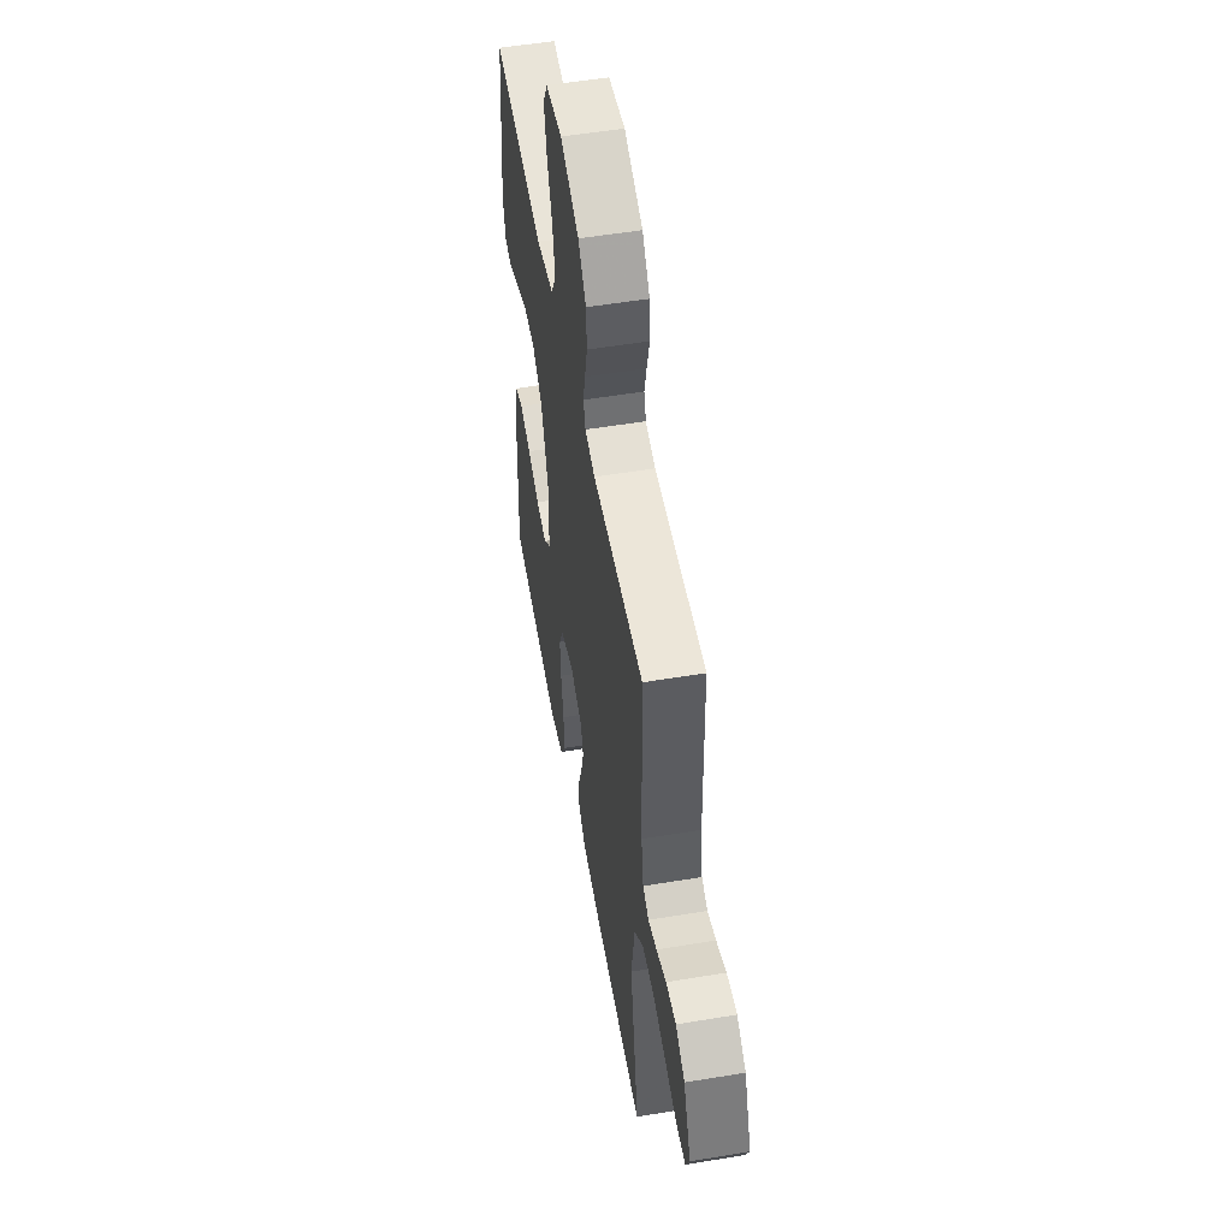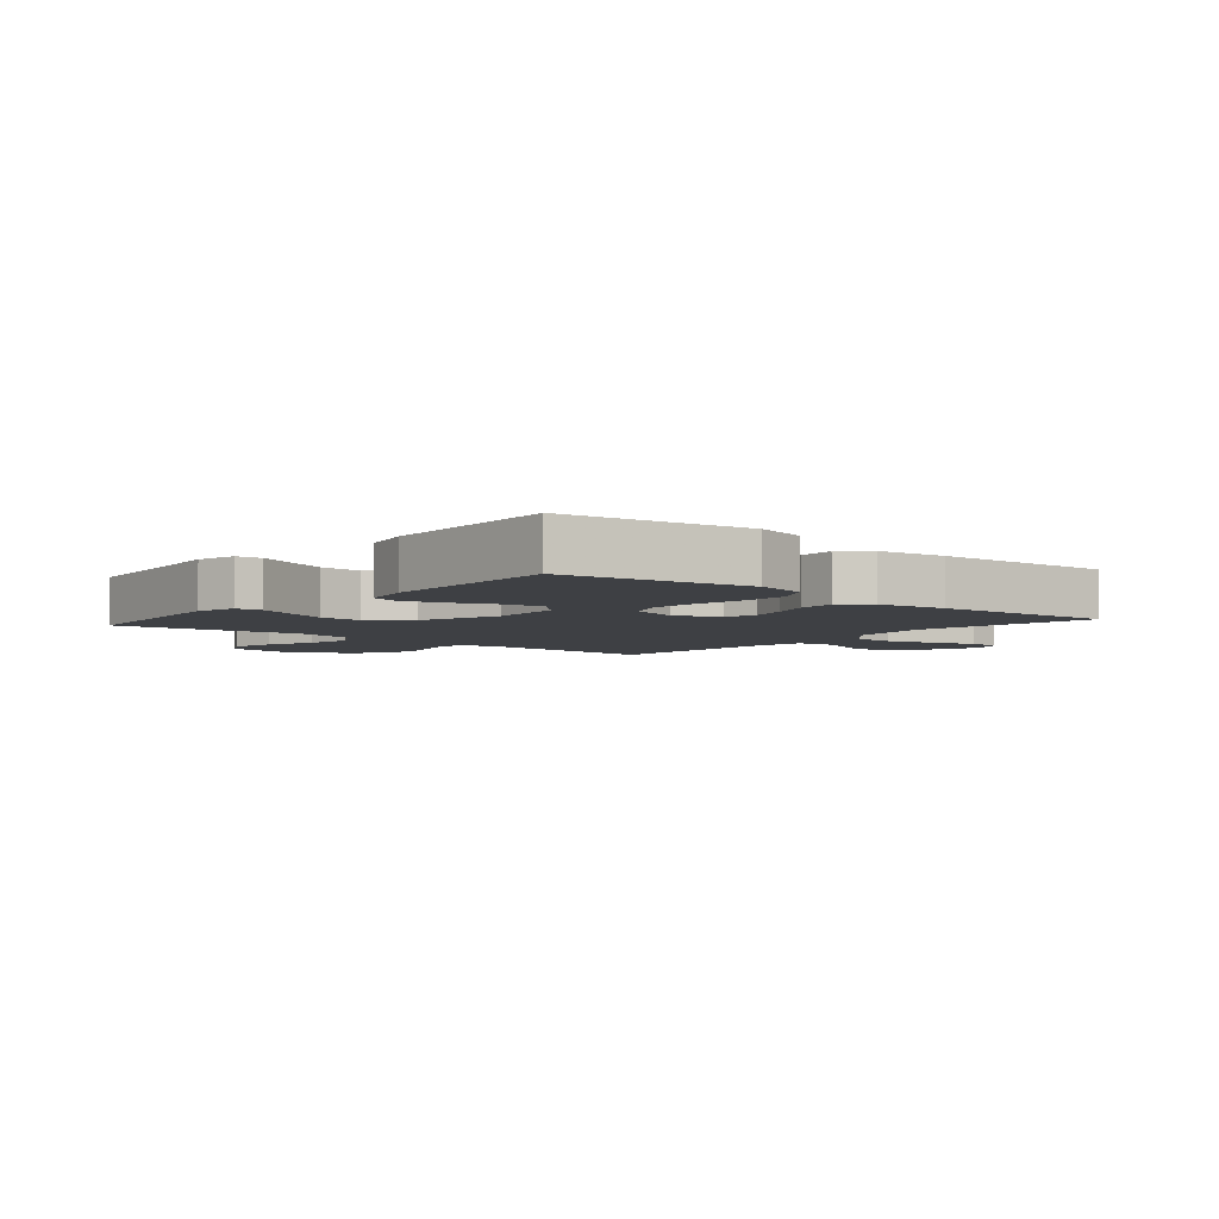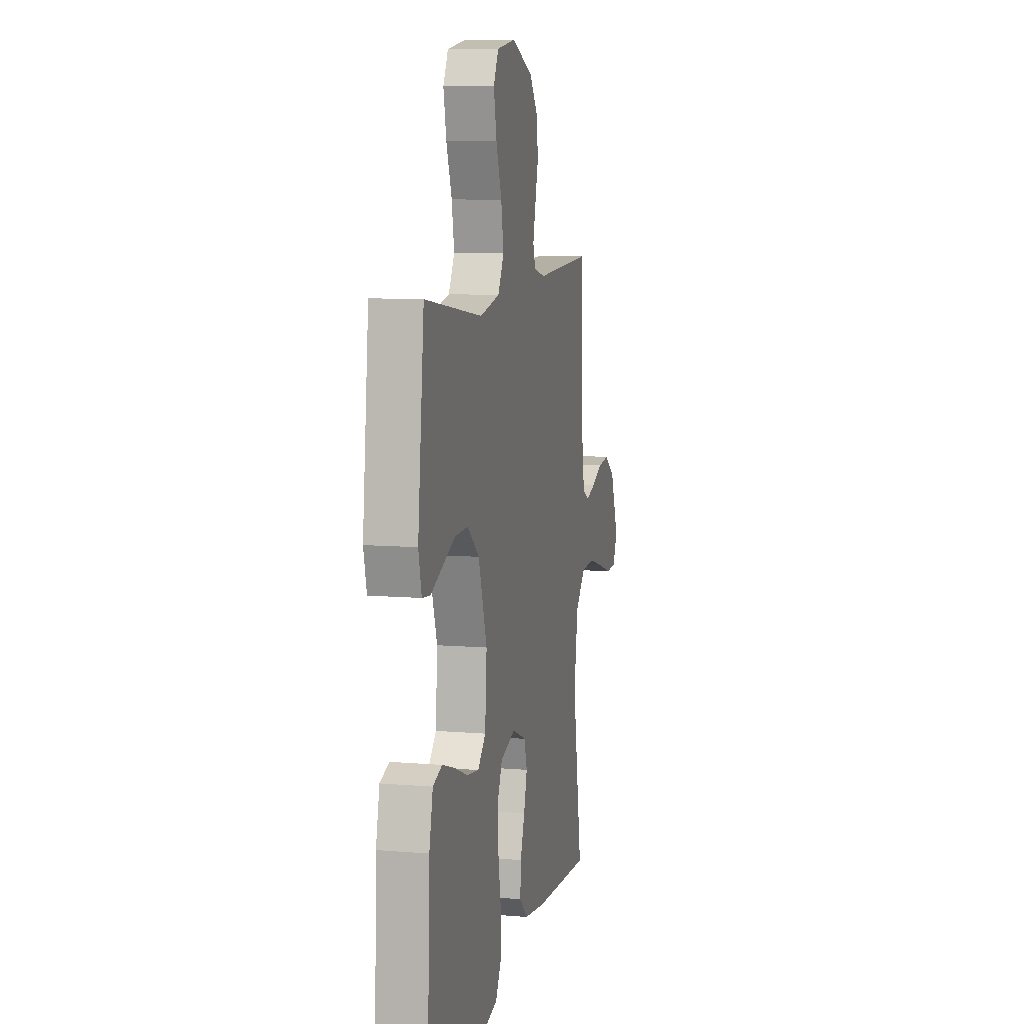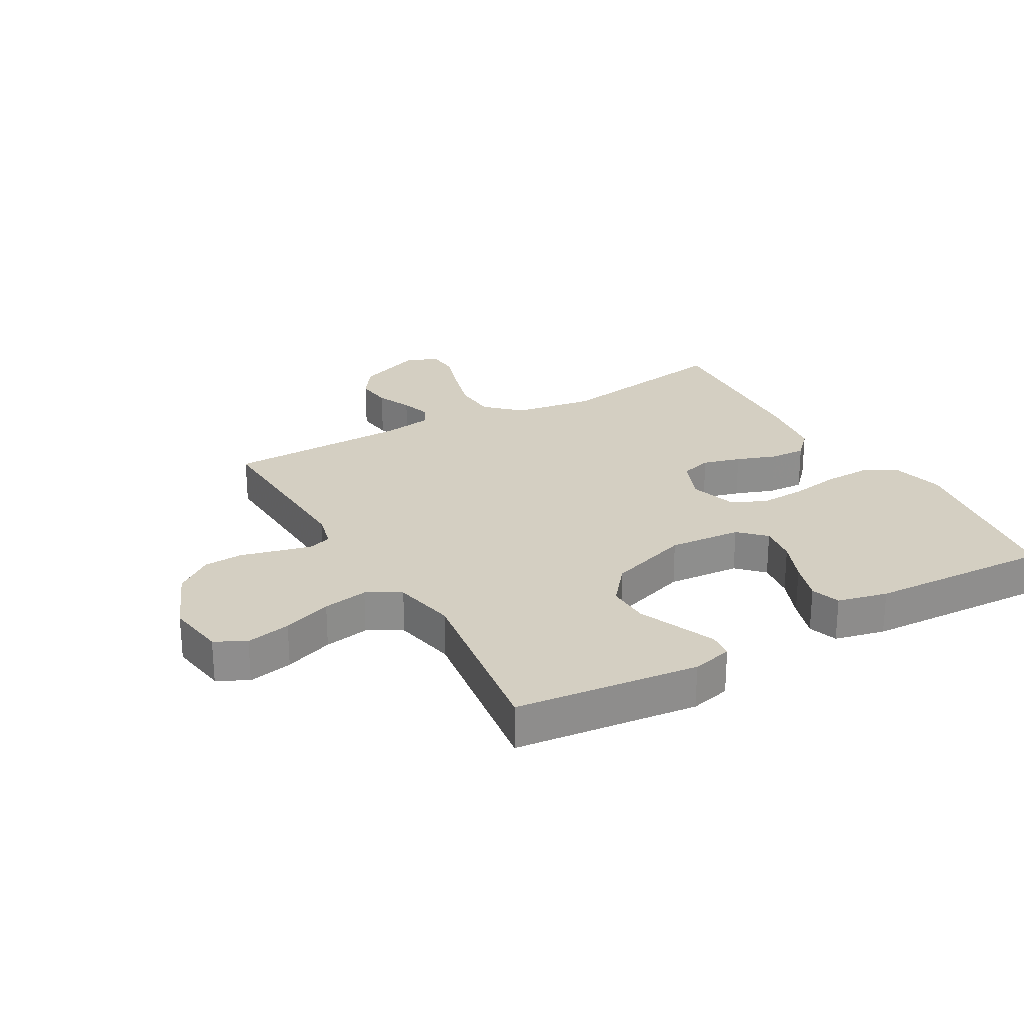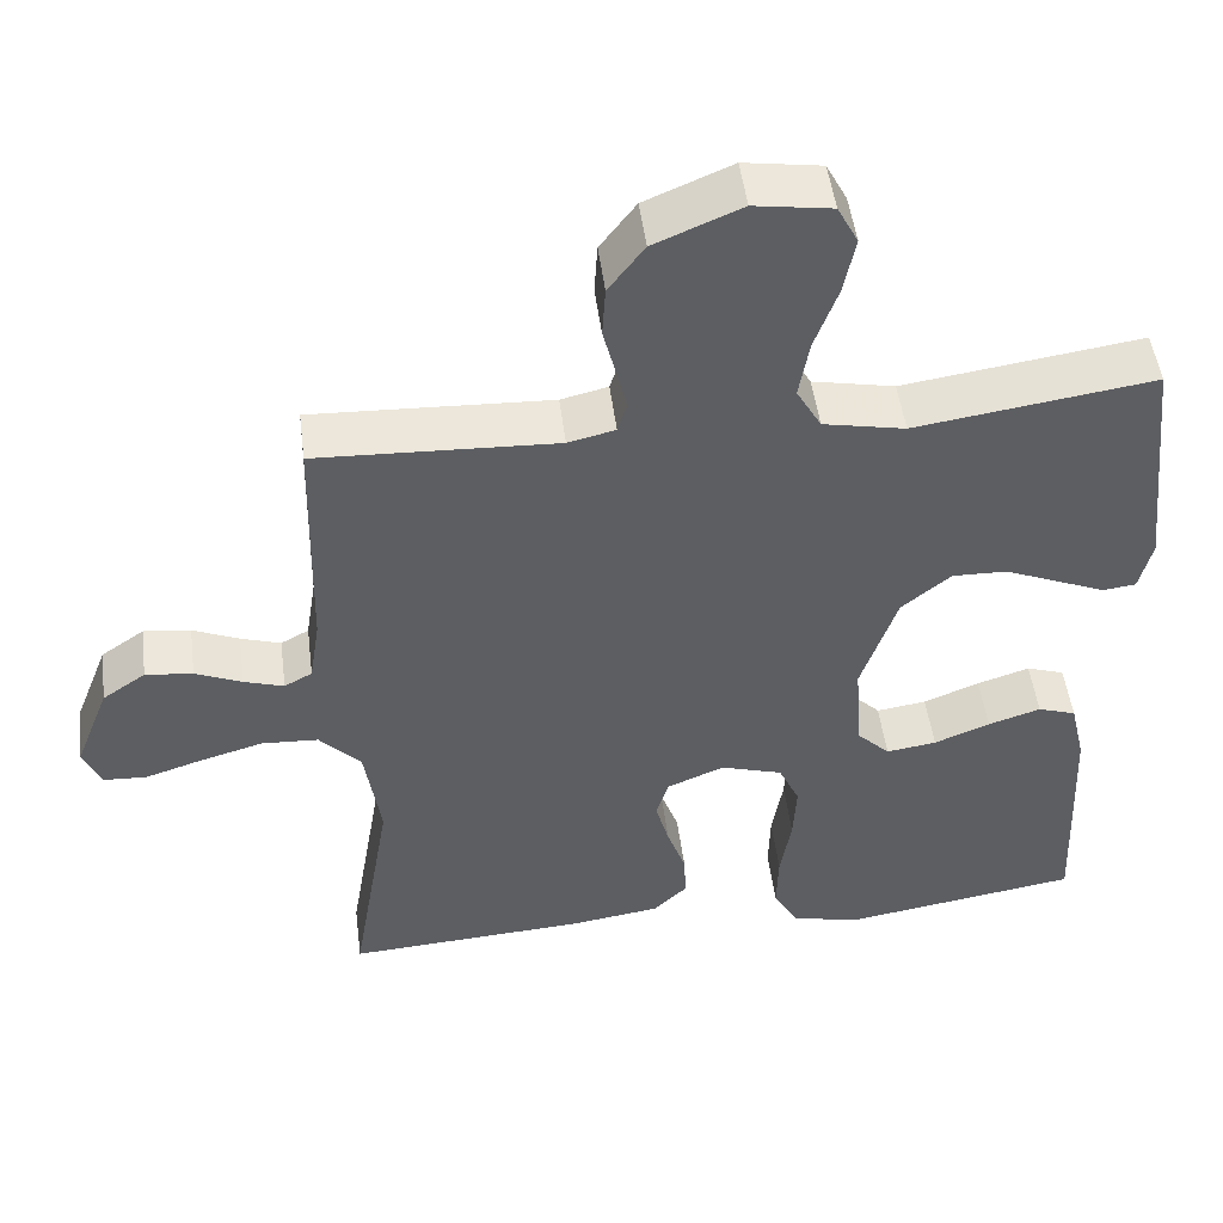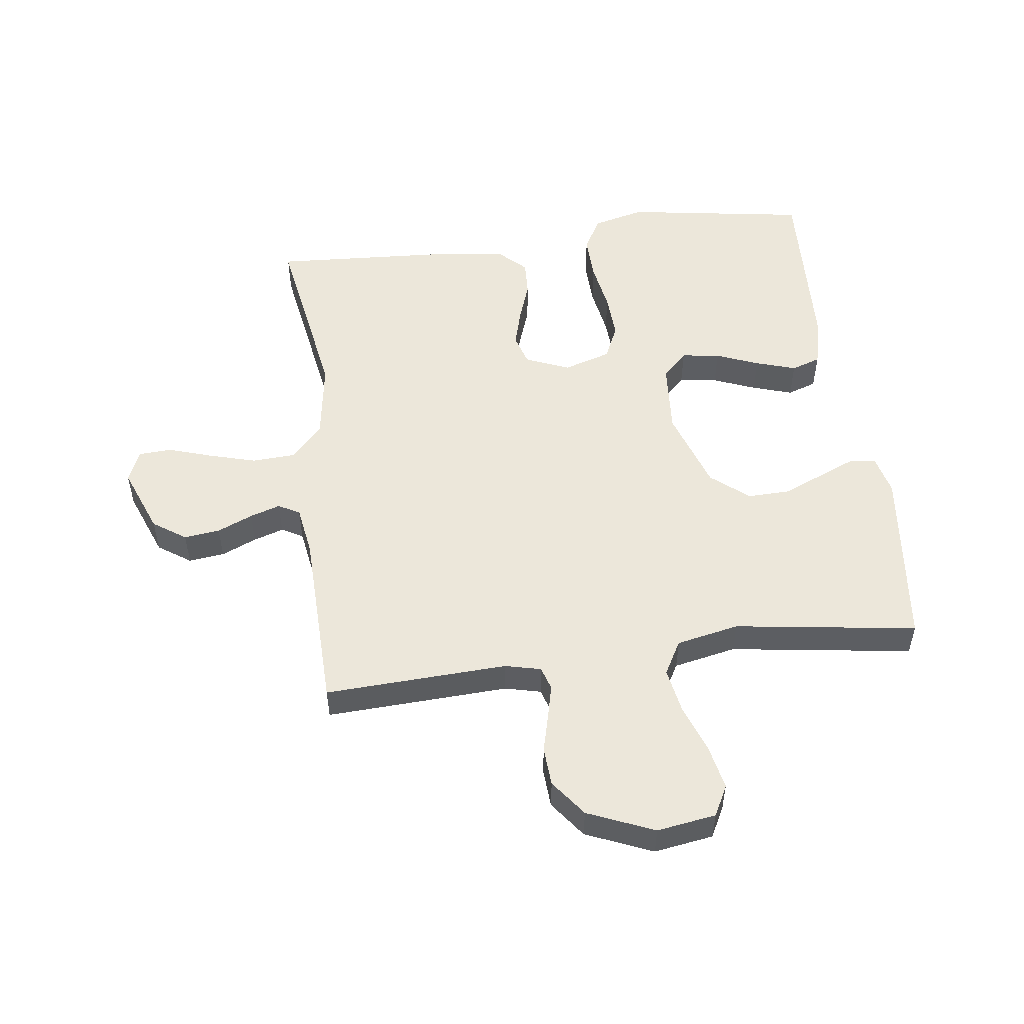
<metadata>
{"format":"obj","ext":"obj","renderer":"f3d","projection":"perspective","resolution":1024,"background":"white","views":[{"elev":53.3,"azim":-100.1,"up":"+Z"},{"elev":-4.8,"azim":139.6,"up":"+Y"},{"elev":8.9,"azim":102.7,"up":"+Z"},{"elev":25.5,"azim":60.4,"up":"+Y"},{"elev":49.5,"azim":-7.3,"up":"+Z"},{"elev":52.6,"azim":-7.4,"up":"+Y"}]}
</metadata>
<code>
v 0.5 0.07 0.5
v 0.533 0.07 0.2
v 0.517 0.07 0.134
v 0.475 0.07 0.129
v 0.416 0.07 0.154
v 0.347 0.07 0.183
v 0.278 0.07 0.185
v 0.216 0.07 0.134
v 0.171 0.07 0
v 0.18 0.07 -0.119
v 0.221 0.07 -0.16
v 0.284 0.07 -0.151
v 0.354 0.07 -0.123
v 0.42 0.07 -0.102
v 0.468 0.07 -0.118
v 0.487 0.07 -0.2
v 0.5 0.07 -0.5
v 0.2 0.07 -0.547
v 0.115 0.07 -0.526
v 0.084 0.07 -0.471
v 0.086 0.07 -0.396
v 0.1 0.07 -0.314
v 0.104 0.07 -0.239
v 0.078 0.07 -0.182
v 0 0.07 -0.158
v -0.072 0.07 -0.188
v -0.087 0.07 -0.239
v -0.07 0.07 -0.301
v -0.047 0.07 -0.366
v -0.044 0.07 -0.425
v -0.087 0.07 -0.466
v -0.2 0.07 -0.482
v -0.5 0.07 -0.5
v -0.45 0.07 -0.2
v -0.47 0.07 -0.069
v -0.522 0.07 -0.014
v -0.593 0.07 -0.01
v -0.671 0.07 -0.032
v -0.743 0.07 -0.055
v -0.797 0.07 -0.052
v -0.819 0.07 0
v -0.776 0.07 0.11
v -0.722 0.07 0.147
v -0.663 0.07 0.14
v -0.605 0.07 0.115
v -0.555 0.07 0.099
v -0.52 0.07 0.118
v -0.507 0.07 0.2
v -0.5 0.07 0.5
v -0.2 0.07 0.486
v -0.141 0.07 0.5
v -0.129 0.07 0.538
v -0.142 0.07 0.592
v -0.158 0.07 0.655
v -0.154 0.07 0.719
v -0.109 0.07 0.779
v 0 0.07 0.825
v 0.097 0.07 0.81
v 0.123 0.07 0.76
v 0.108 0.07 0.687
v 0.079 0.07 0.607
v 0.066 0.07 0.533
v 0.097 0.07 0.478
v 0.2 0.07 0.457
v 0.5 0 0.5
v 0.533 0 0.2
v 0.517 0 0.134
v 0.475 0 0.129
v 0.416 0 0.154
v 0.347 0 0.183
v 0.278 0 0.185
v 0.216 0 0.134
v 0.171 0 0
v 0.18 0 -0.119
v 0.221 0 -0.16
v 0.284 0 -0.151
v 0.354 0 -0.123
v 0.42 0 -0.102
v 0.468 0 -0.118
v 0.487 0 -0.2
v 0.5 0 -0.5
v 0.2 0 -0.547
v 0.115 0 -0.526
v 0.084 0 -0.471
v 0.086 0 -0.396
v 0.1 0 -0.314
v 0.104 0 -0.239
v 0.078 0 -0.182
v 0 0 -0.158
v -0.072 0 -0.188
v -0.087 0 -0.239
v -0.07 0 -0.301
v -0.047 0 -0.366
v -0.044 0 -0.425
v -0.087 0 -0.466
v -0.2 0 -0.482
v -0.5 0 -0.5
v -0.45 0 -0.2
v -0.47 0 -0.069
v -0.522 0 -0.014
v -0.593 0 -0.01
v -0.671 0 -0.032
v -0.743 0 -0.055
v -0.797 0 -0.052
v -0.819 0 0
v -0.776 0 0.11
v -0.722 0 0.147
v -0.663 0 0.14
v -0.605 0 0.115
v -0.555 0 0.099
v -0.52 0 0.118
v -0.507 0 0.2
v -0.5 0 0.5
v -0.2 0 0.486
v -0.141 0 0.5
v -0.129 0 0.538
v -0.142 0 0.592
v -0.158 0 0.655
v -0.154 0 0.719
v -0.109 0 0.779
v 0 0 0.825
v 0.097 0 0.81
v 0.123 0 0.76
v 0.108 0 0.687
v 0.079 0 0.607
v 0.066 0 0.533
v 0.097 0 0.478
v 0.2 0 0.457
f 59 60 61
f 58 59 61
f 57 58 61
f 56 57 61
f 55 56 61
f 54 55 61
f 53 54 61
f 52 53 61 62
f 51 52 62 63
f 48 49 50
f 51 63 64
f 50 51 64
f 48 50 64
f 47 48 64
f 43 44 45
f 42 43 45
f 41 42 45
f 40 41 45
f 39 40 45
f 38 39 45
f 37 38 45 46
f 47 64 1
f 46 47 1
f 37 46 1
f 36 37 1
f 32 33 34
f 31 32 34
f 30 31 34
f 29 30 34
f 28 29 34
f 27 28 34 35
f 20 21 22
f 19 20 22
f 18 19 22
f 17 18 22
f 16 17 22
f 15 16 22
f 14 15 22
f 13 14 22
f 12 13 22
f 11 12 22 23
f 10 11 23 24
f 3 4 5
f 2 3 5
f 1 2 5
f 1 5 6
f 26 27 35 36
f 25 26 36
f 9 10 24 25
f 8 9 25 36
f 7 8 36 1
f 1 6 7
f 125 124 123
f 125 123 122
f 125 122 121
f 125 121 120
f 125 120 119
f 125 119 118
f 125 118 117
f 126 125 117 116
f 127 126 116 115
f 114 113 112
f 128 127 115
f 128 115 114
f 128 114 112
f 128 112 111
f 109 108 107
f 109 107 106
f 109 106 105
f 109 105 104
f 109 104 103
f 109 103 102
f 110 109 102 101
f 65 128 111
f 65 111 110
f 65 110 101
f 65 101 100
f 98 97 96
f 98 96 95
f 98 95 94
f 98 94 93
f 98 93 92
f 99 98 92 91
f 86 85 84
f 86 84 83
f 86 83 82
f 86 82 81
f 86 81 80
f 86 80 79
f 86 79 78
f 86 78 77
f 86 77 76
f 87 86 76 75
f 88 87 75 74
f 69 68 67
f 69 67 66
f 69 66 65
f 70 69 65
f 100 99 91 90
f 100 90 89
f 89 88 74 73
f 100 89 73 72
f 65 100 72 71
f 71 70 65
f 1 65 66 2
f 2 66 67 3
f 3 67 68 4
f 4 68 69 5
f 5 69 70 6
f 6 70 71 7
f 7 71 72 8
f 8 72 73 9
f 9 73 74 10
f 10 74 75 11
f 11 75 76 12
f 12 76 77 13
f 13 77 78 14
f 14 78 79 15
f 15 79 80 16
f 16 80 81 17
f 17 81 82 18
f 18 82 83 19
f 19 83 84 20
f 20 84 85 21
f 21 85 86 22
f 22 86 87 23
f 23 87 88 24
f 24 88 89 25
f 25 89 90 26
f 26 90 91 27
f 27 91 92 28
f 28 92 93 29
f 29 93 94 30
f 30 94 95 31
f 31 95 96 32
f 32 96 97 33
f 33 97 98 34
f 34 98 99 35
f 35 99 100 36
f 36 100 101 37
f 37 101 102 38
f 38 102 103 39
f 39 103 104 40
f 40 104 105 41
f 41 105 106 42
f 42 106 107 43
f 43 107 108 44
f 44 108 109 45
f 45 109 110 46
f 46 110 111 47
f 47 111 112 48
f 48 112 113 49
f 49 113 114 50
f 50 114 115 51
f 51 115 116 52
f 52 116 117 53
f 53 117 118 54
f 54 118 119 55
f 55 119 120 56
f 56 120 121 57
f 57 121 122 58
f 58 122 123 59
f 59 123 124 60
f 60 124 125 61
f 61 125 126 62
f 62 126 127 63
f 63 127 128 64
f 64 128 65 1

</code>
